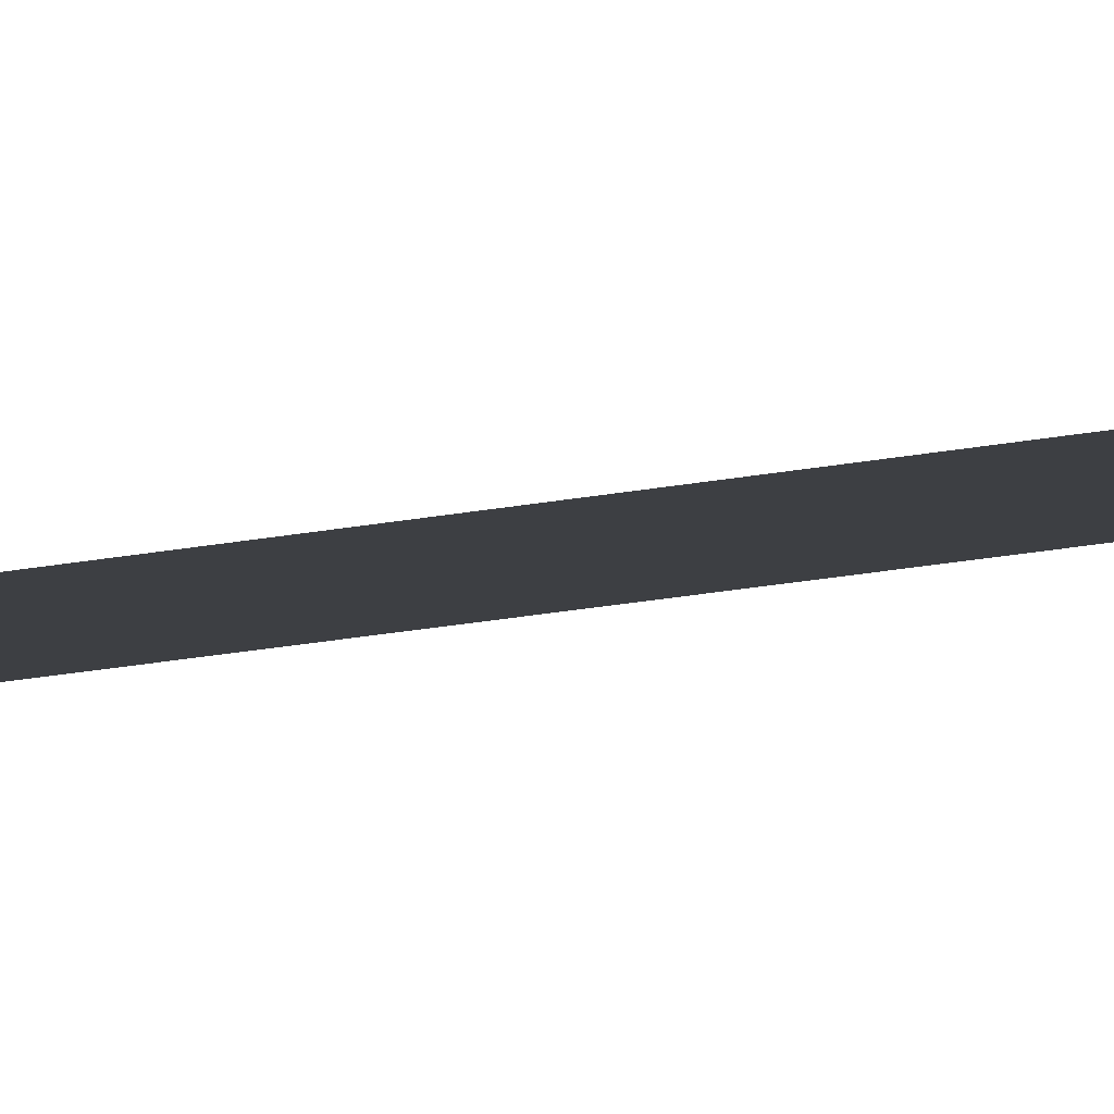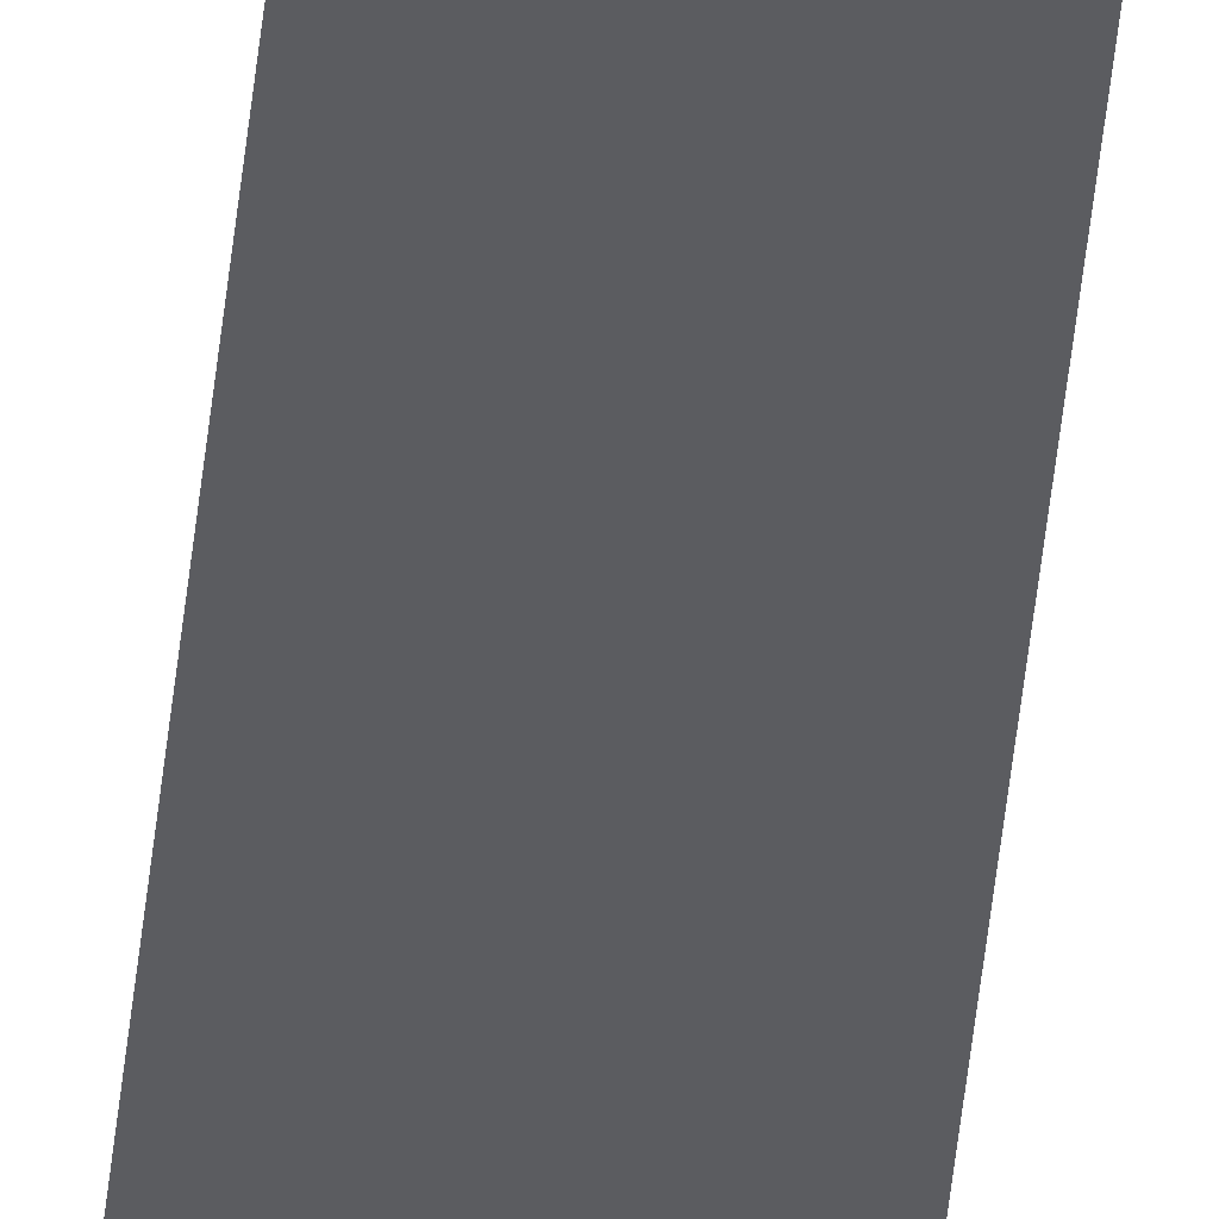
<metadata>
{"format":"obj","ext":"obj","renderer":"f3d","projection":"perspective","resolution":1024,"background":"white","views":[{"elev":-3.9,"azim":-28.2,"up":"+Y"},{"elev":-34.7,"azim":-4.5,"up":"+Y"}]}
</metadata>
<code>
o #ID898
v 0.004384 0.4294 0.4479
v 0.002274 0.4294 0.3388
v 0.004384 0.4294 0.3387
v 0.002274 0.4294 0.4479
v 0.002274 0.4294 0.3162
v 0.004384 0.4294 0.3162
f 1 2 3
f 2 1 4
f 3 5 6
f 5 3 2

</code>
